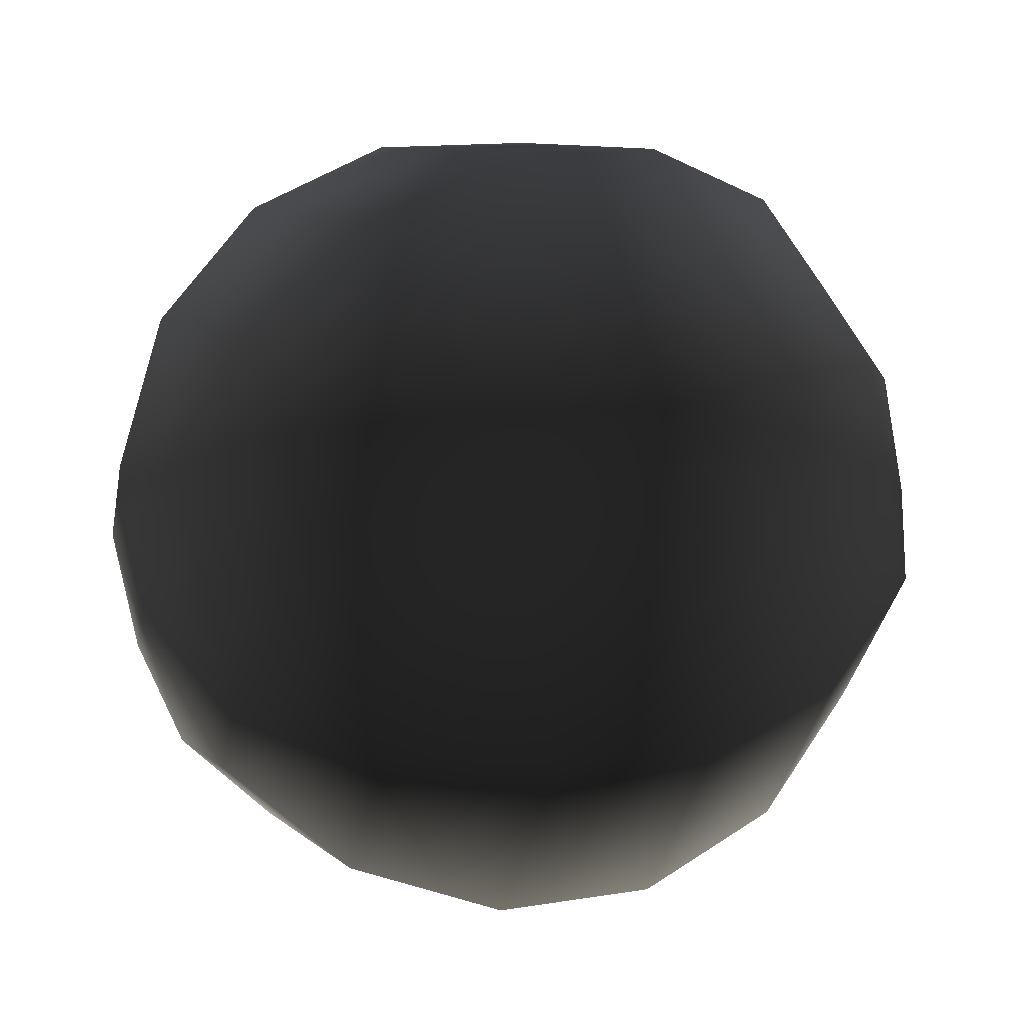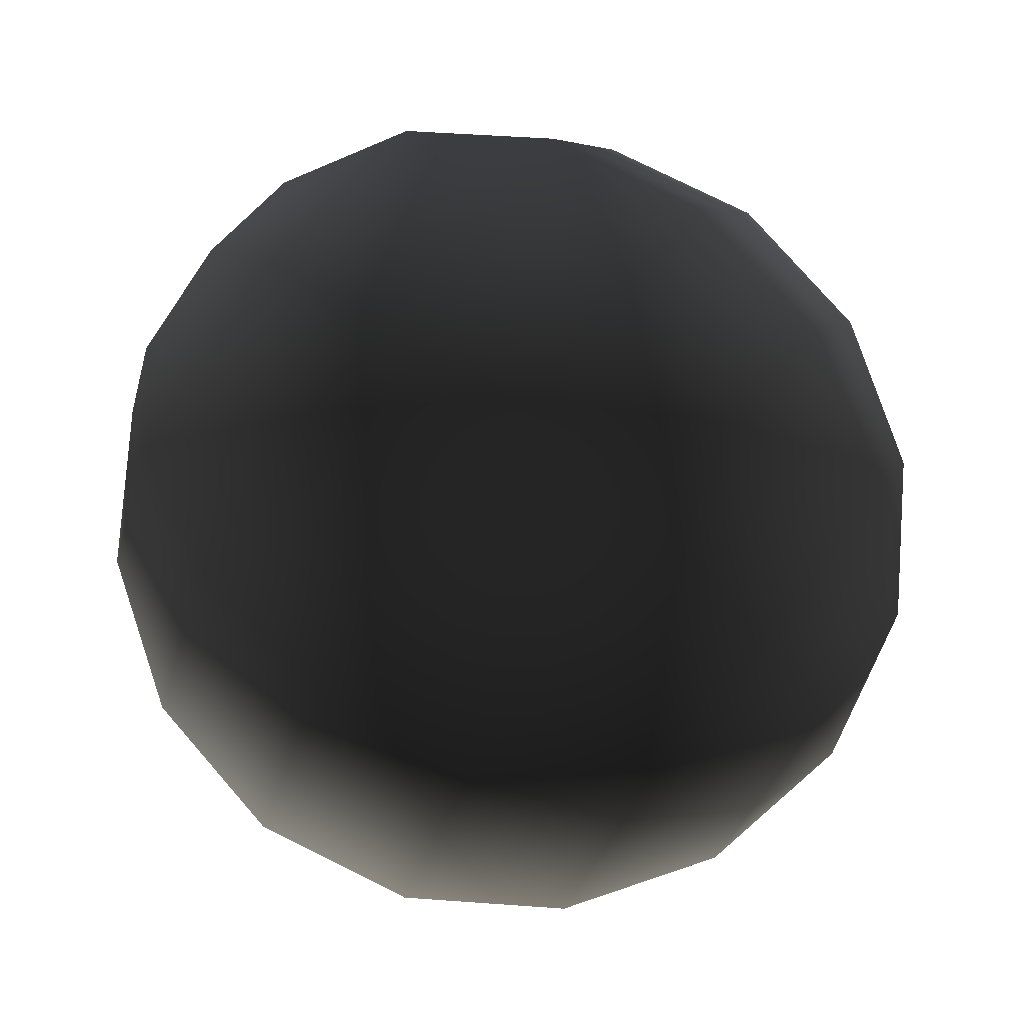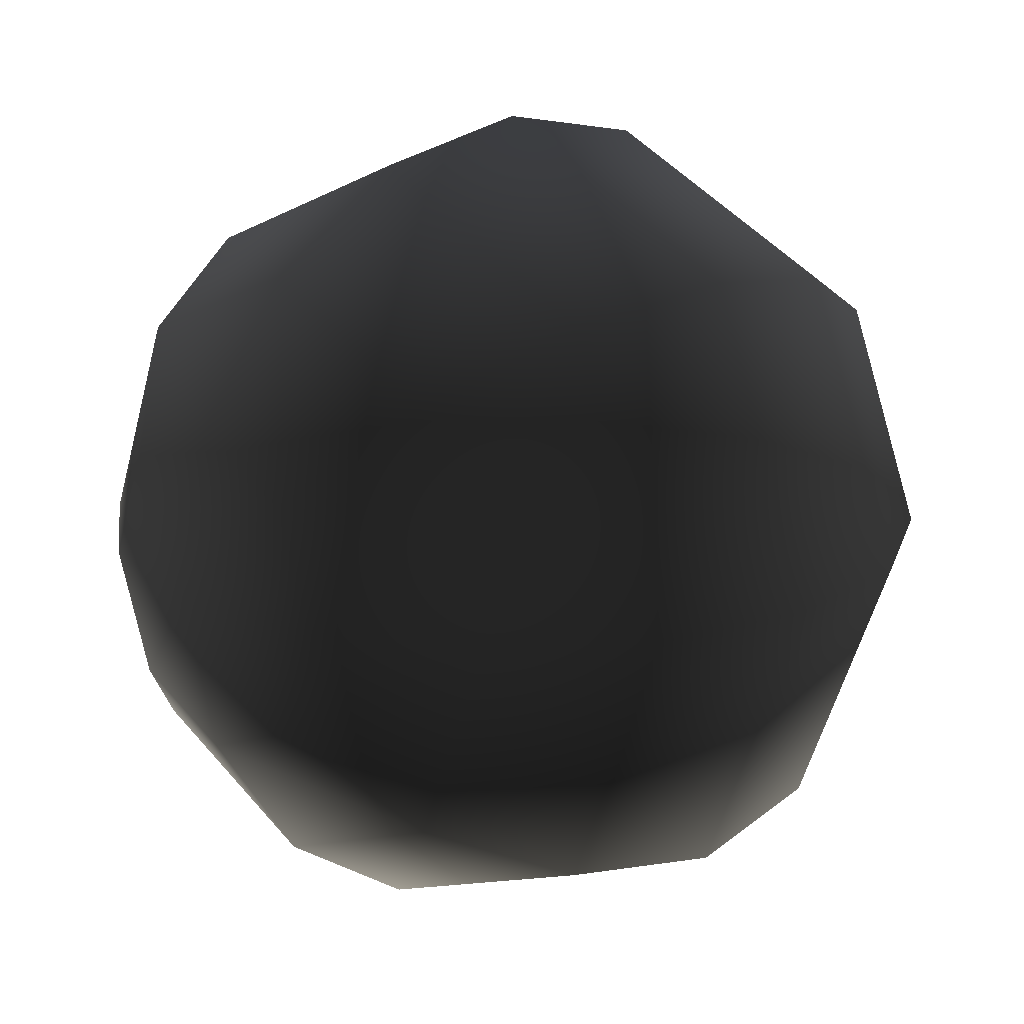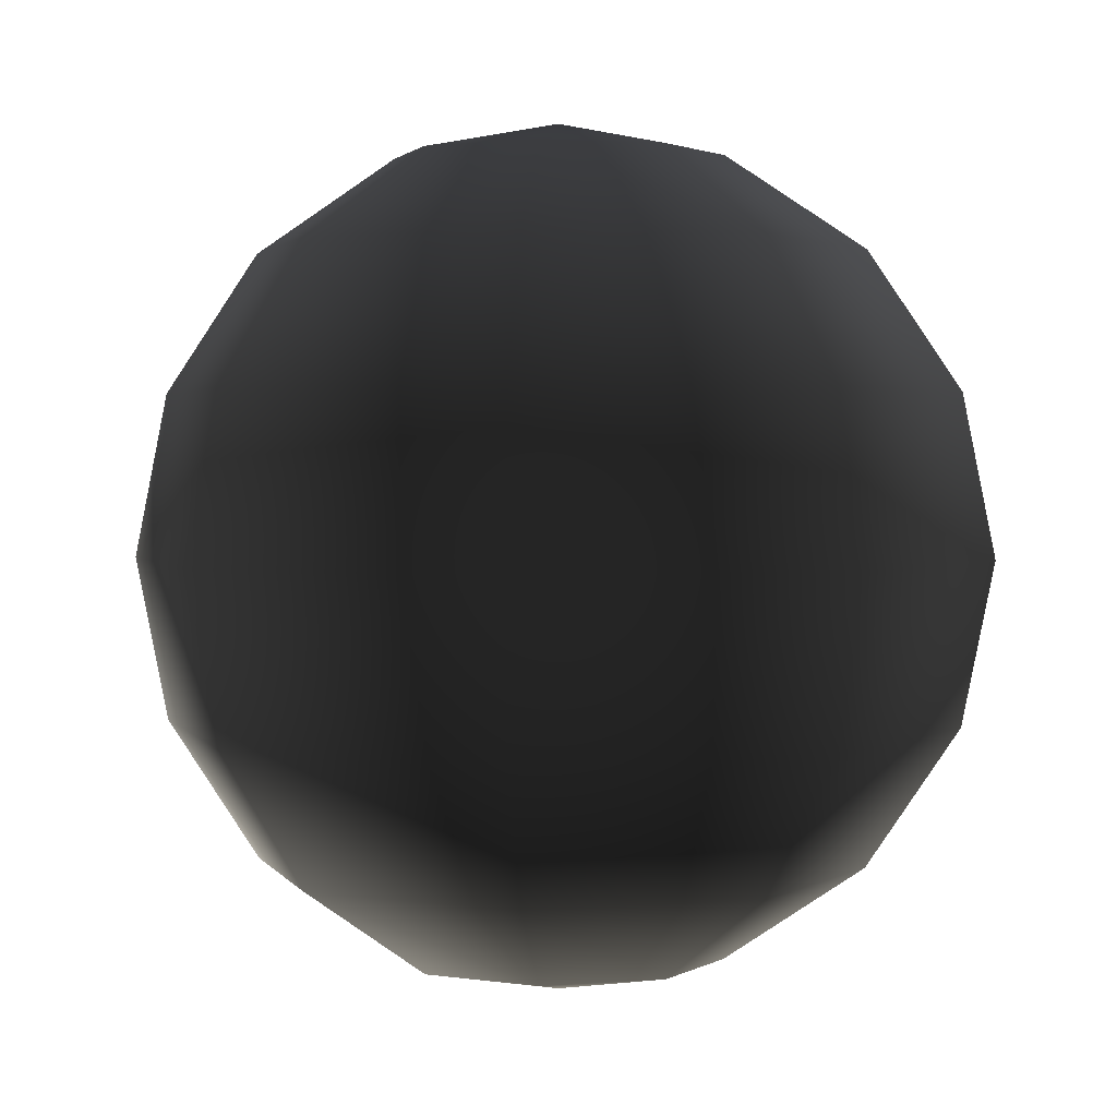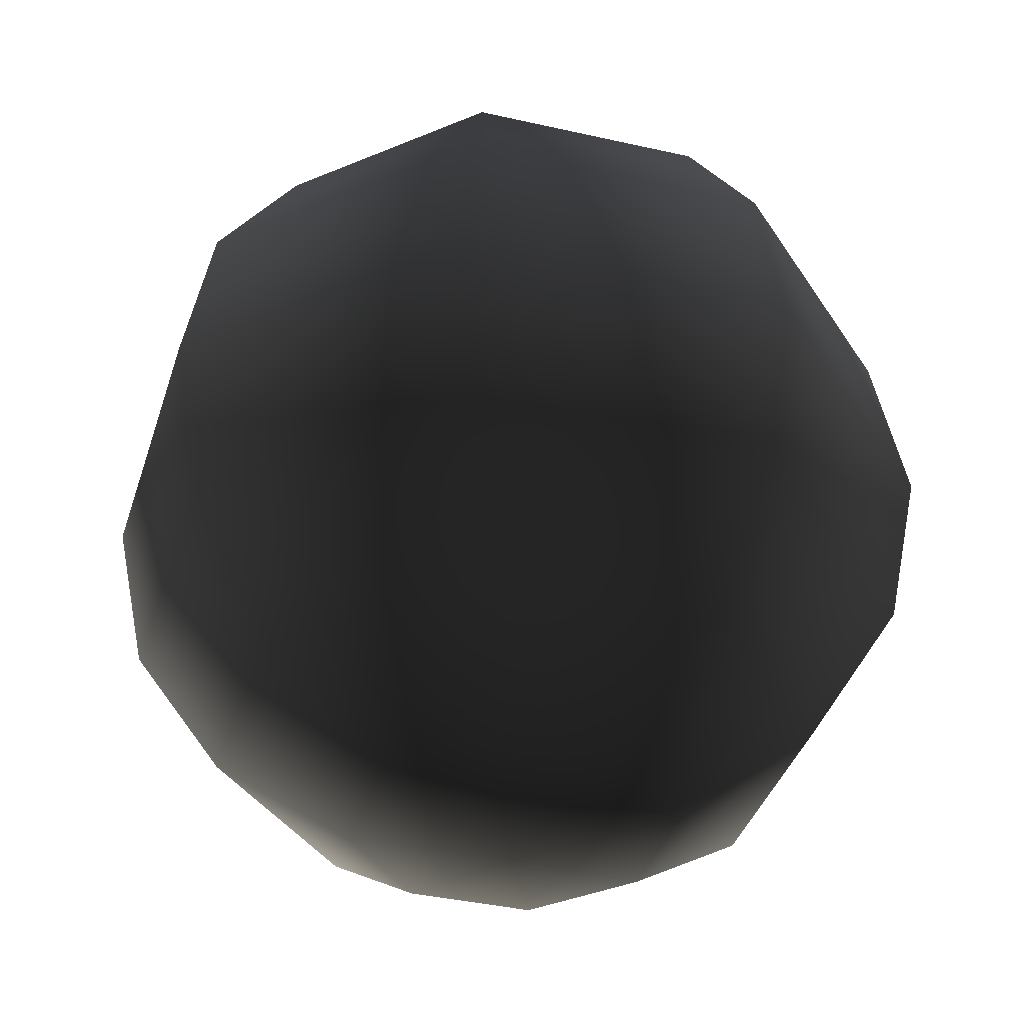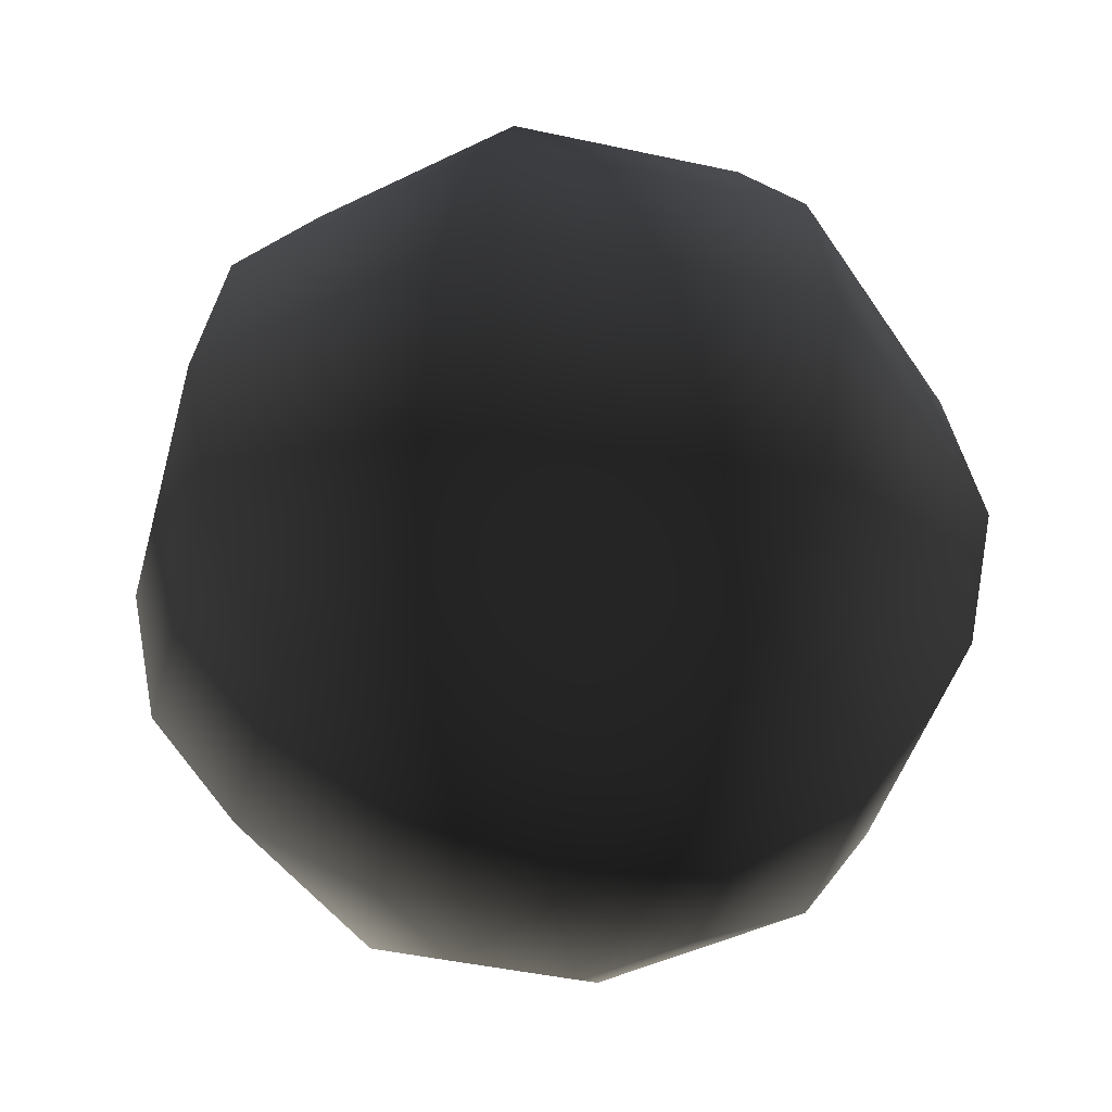
<metadata>
{"format":"obj","ext":"obj","renderer":"f3d","projection":"perspective","resolution":1024,"background":"white","views":[{"elev":34.4,"azim":-118.3,"up":"+Z"},{"elev":77.5,"azim":-52.3,"up":"+Z"},{"elev":17.4,"azim":-131.4,"up":"+Z"},{"elev":2.1,"azim":-38.6,"up":"+Y"},{"elev":-37.2,"azim":-39.0,"up":"+Y"},{"elev":-43.2,"azim":52.9,"up":"+Y"}]}
</metadata>
<code>
v  1.353 -4.619 -1.353
v  1.913 -4.619 0
v  0 -5 0
v  0 -4.619 -1.913
v  -1.353 -4.619 -1.353
v  -1.913 -4.619 0
v  -1.353 -4.619 1.353
v  0 -4.619 1.913
v  1.353 -4.619 1.353
v  0 -3.536 -3.536
v  2.5 -3.536 -2.5
v  -2.5 -3.536 -2.5
v  -3.536 -3.536 0
v  -2.5 -3.536 2.5
v  0 -3.536 3.536
v  2.5 -3.536 2.5
v  0 -1.913 4.619
v  -3.266 -1.913 3.266
v  -4.619 -1.913 0
v  -3.266 -1.913 -3.266
v  -5 0 0
v  -3.536 0 -3.536
v  -3.536 0 3.536
v  0 0 5
v  3.266 -1.913 3.266
v  -3.266 1.913 3.266
v  -4.619 1.913 0
v  -3.266 1.913 -3.266
v  -3.536 3.536 0
v  -2.5 3.536 -2.5
v  -2.5 3.536 2.5
v  0 1.913 4.619
v  -1.913 4.619 0
v  -1.353 4.619 -1.353
v  0 3.536 -3.536
v  0 4.619 -1.913
v  0 5 0
v  -1.353 4.619 1.353
v  0 3.536 3.536
v  0 4.619 1.913
v  1.913 4.619 0
v  1.353 4.619 -1.353
v  1.353 4.619 1.353
v  2.5 3.536 -2.5
v  3.536 3.536 0
v  2.5 3.536 2.5
v  3.266 1.913 3.266
v  4.619 1.913 0
v  3.266 1.913 -3.266
v  0 1.913 -4.619
v  3.536 0 -3.536
v  0 0 -5
v  5 0 0
v  3.266 -1.913 -3.266
v  0 -1.913 -4.619
v  4.619 -1.913 0
v  3.536 -3.536 0
v  3.536 0 3.536
g frm-sphere1
f 1 2 3
f 4 1 3
f 5 4 3
f 6 5 3
f 7 6 3
f 8 7 3
f 9 8 3
f 2 9 3
f 4 10 11
f 1 4 11
f 4 5 10
f 5 12 10
f 5 6 12
f 6 13 12
f 6 7 13
f 7 14 13
f 7 8 14
f 8 15 14
f 8 9 15
f 9 16 15
f 9 2 16
f 15 17 18
f 14 15 18
f 15 16 17
f 14 18 19
f 13 14 19
f 13 19 20
f 12 13 20
f 19 21 22
f 20 19 22
f 19 18 21
f 18 23 21
f 18 17 23
f 17 24 23
f 16 25 17
f 17 25 24
f 23 26 27
f 21 23 27
f 23 24 26
f 21 27 28
f 22 21 28
f 27 29 30
f 28 27 30
f 27 26 29
f 26 31 29
f 24 32 26
f 26 32 31
f 29 33 34
f 30 29 34
f 29 31 33
f 28 30 35
f 30 34 36
f 35 30 36
f 36 34 37
f 34 33 37
f 31 38 33
f 33 38 37
f 32 39 31
f 31 39 38
f 39 40 38
f 38 40 37
f 41 42 37
f 42 36 37
f 40 43 37
f 43 41 37
f 35 36 42
f 44 42 41
f 44 35 42
f 45 44 41
f 45 41 43
f 46 43 40
f 46 45 43
f 39 46 40
f 47 46 39
f 32 47 39
f 48 45 46
f 47 48 46
f 49 44 45
f 48 49 45
f 50 35 44
f 49 50 44
f 51 49 48
f 52 50 49
f 51 52 49
f 53 51 48
f 53 48 47
f 54 51 53
f 55 52 51
f 54 55 51
f 20 22 52
f 55 20 52
f 52 22 50
f 22 28 50
f 50 28 35
f 10 55 54
f 12 20 55
f 10 12 55
f 11 10 54
f 11 54 56
f 56 54 53
f 1 11 57
f 57 11 56
f 57 56 25
f 56 53 58
f 25 56 58
f 2 1 57
f 2 57 16
f 16 57 25
f 25 58 24
f 58 47 32
f 24 58 32
f 58 53 47

</code>
